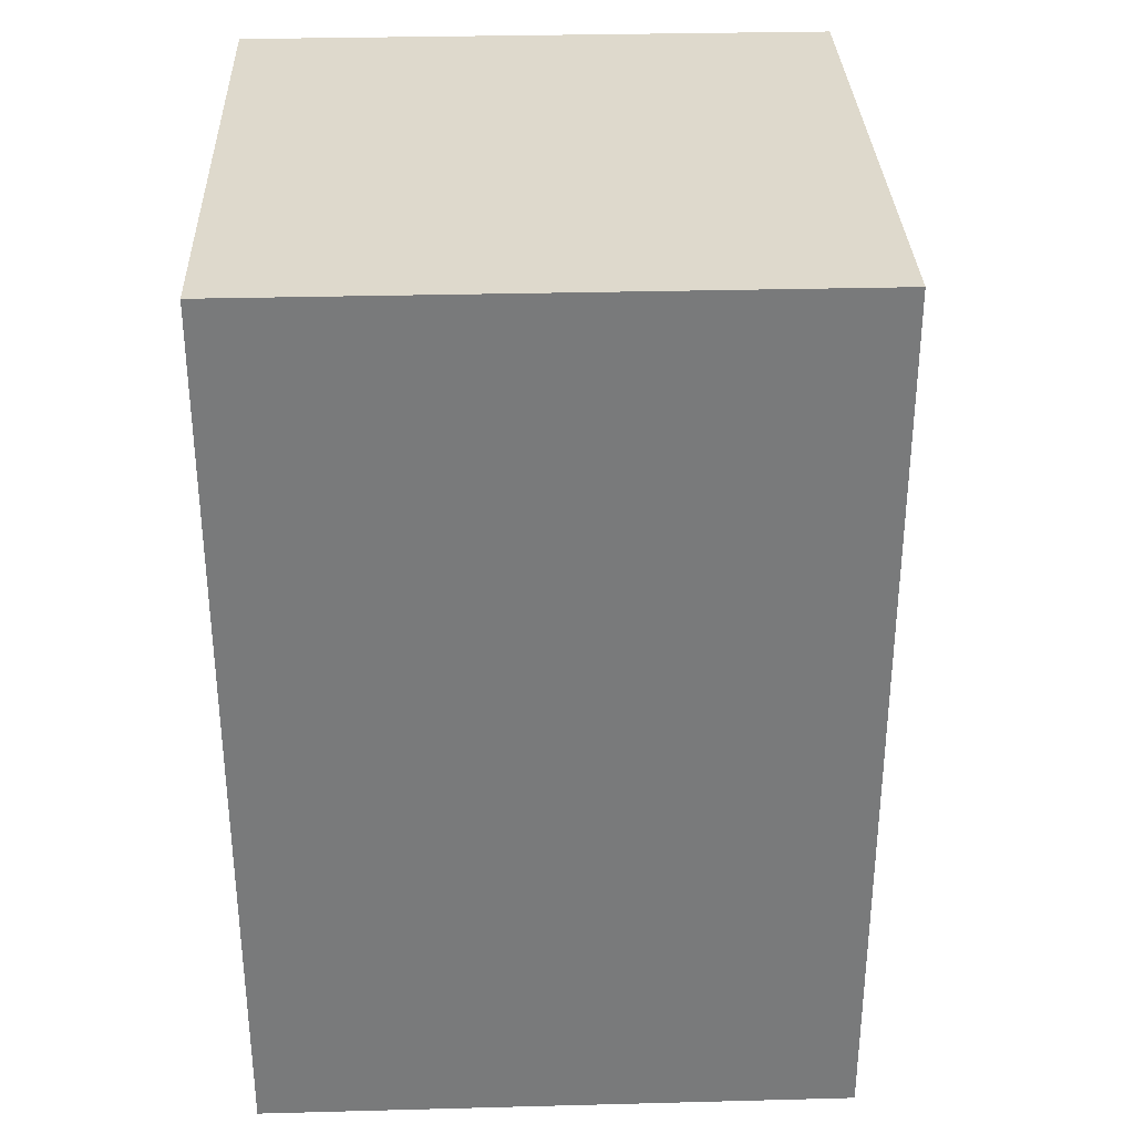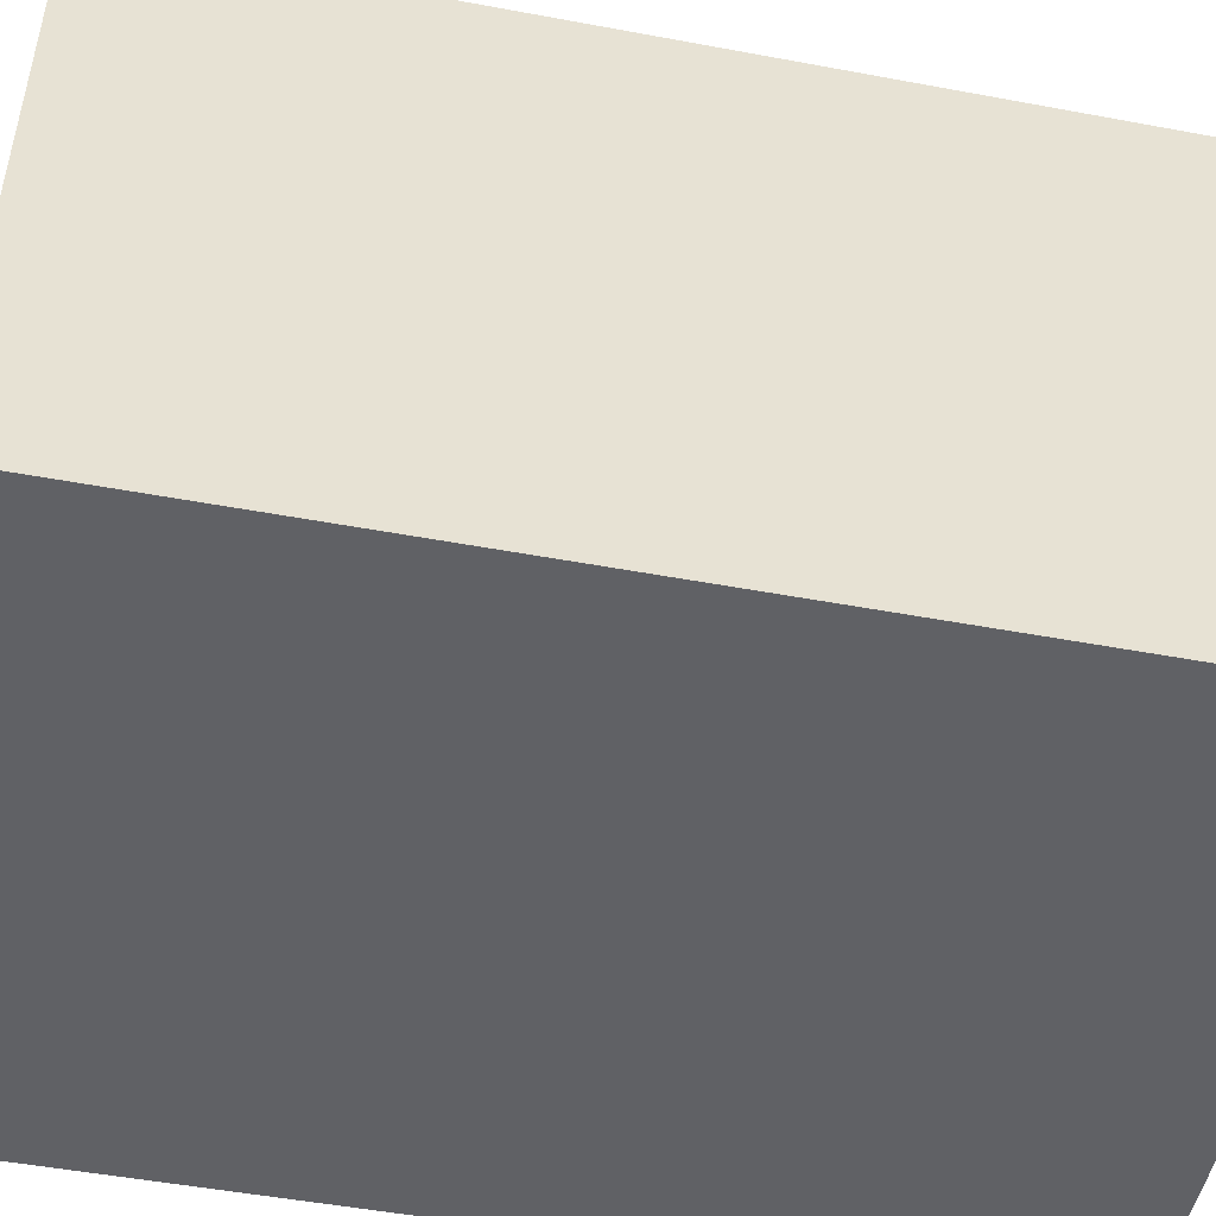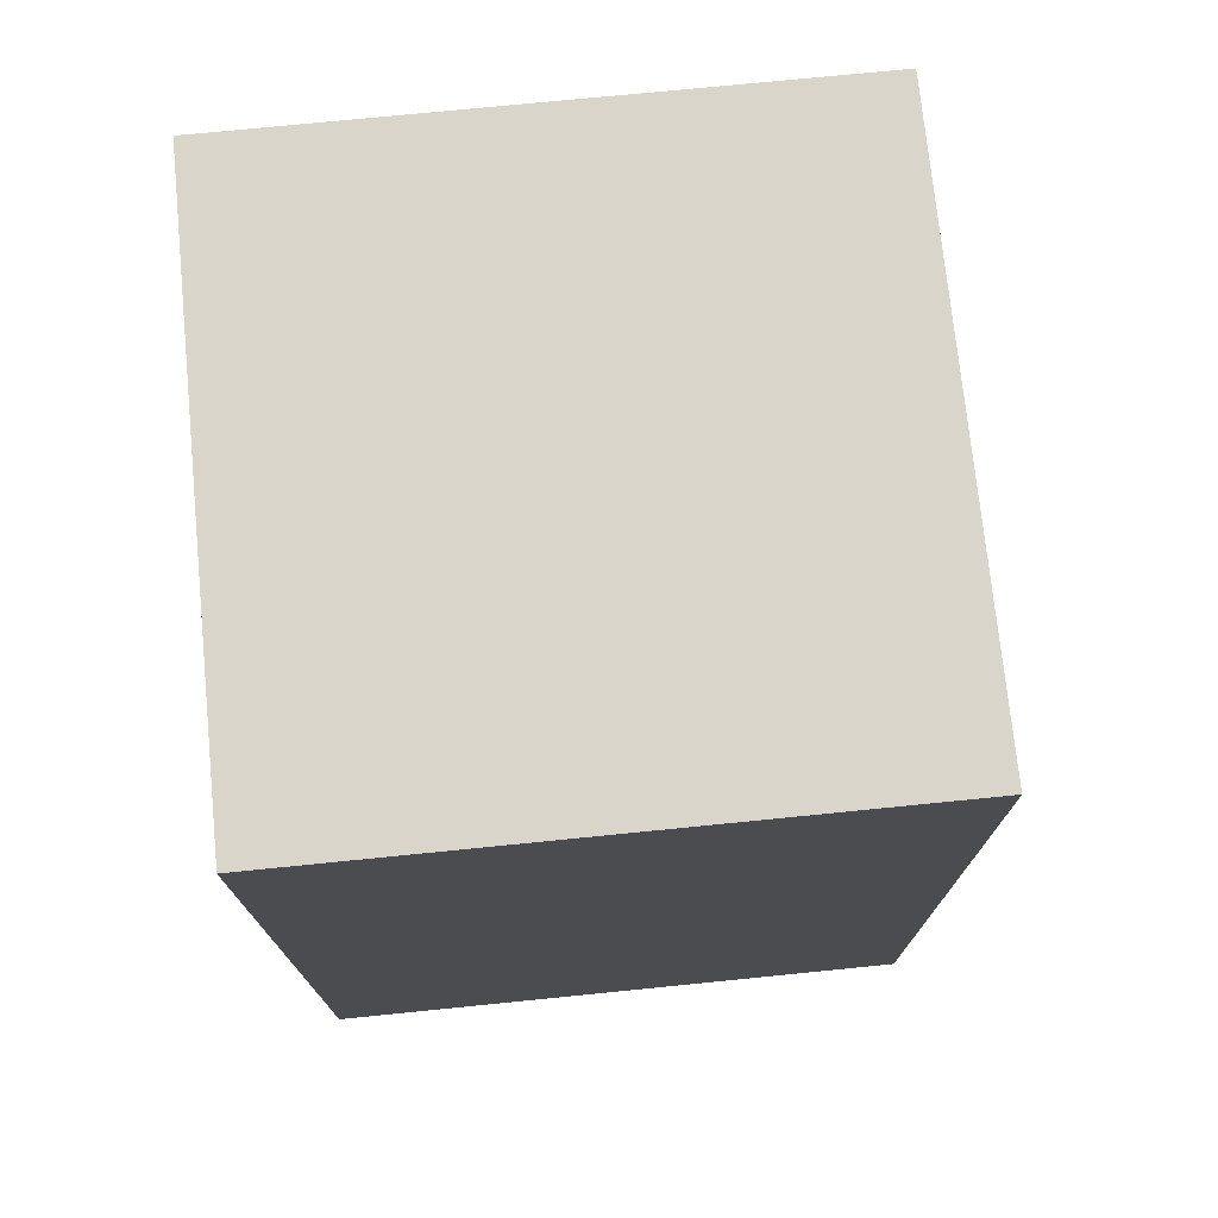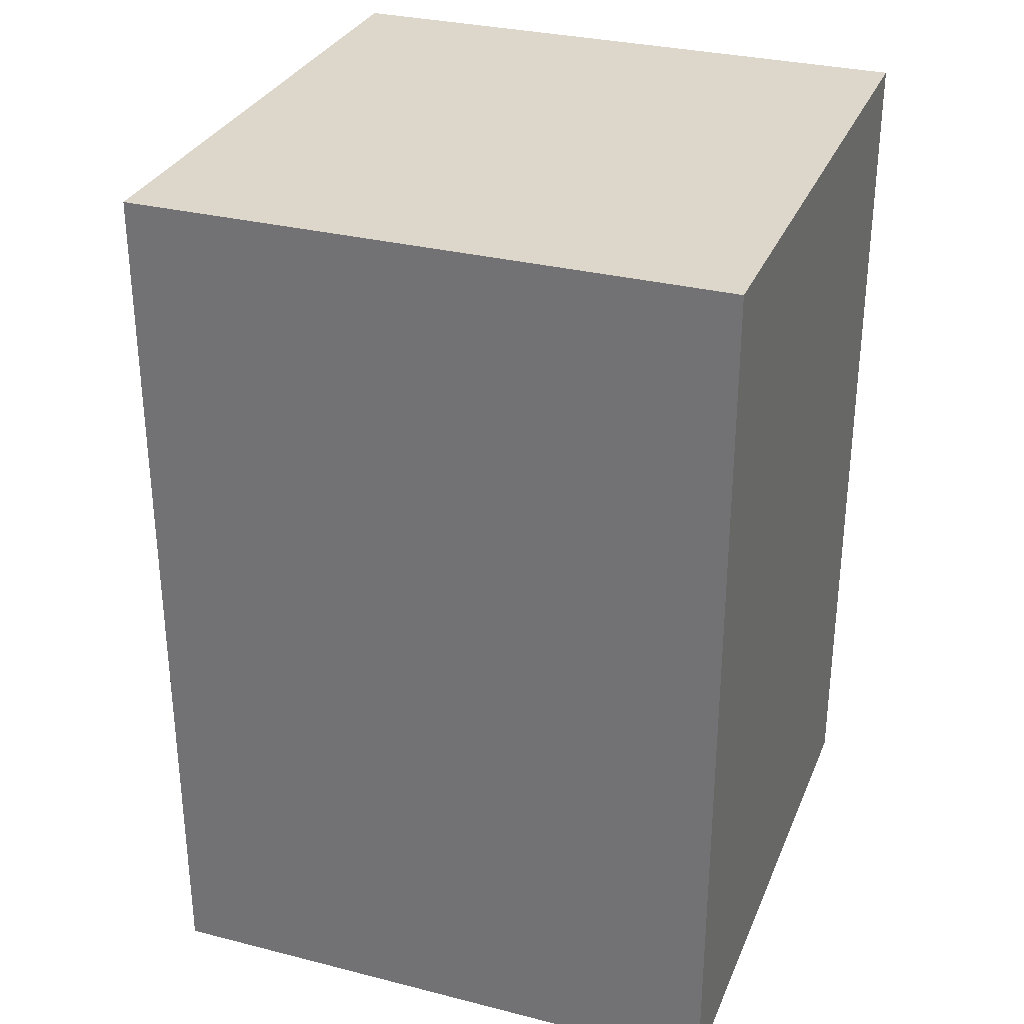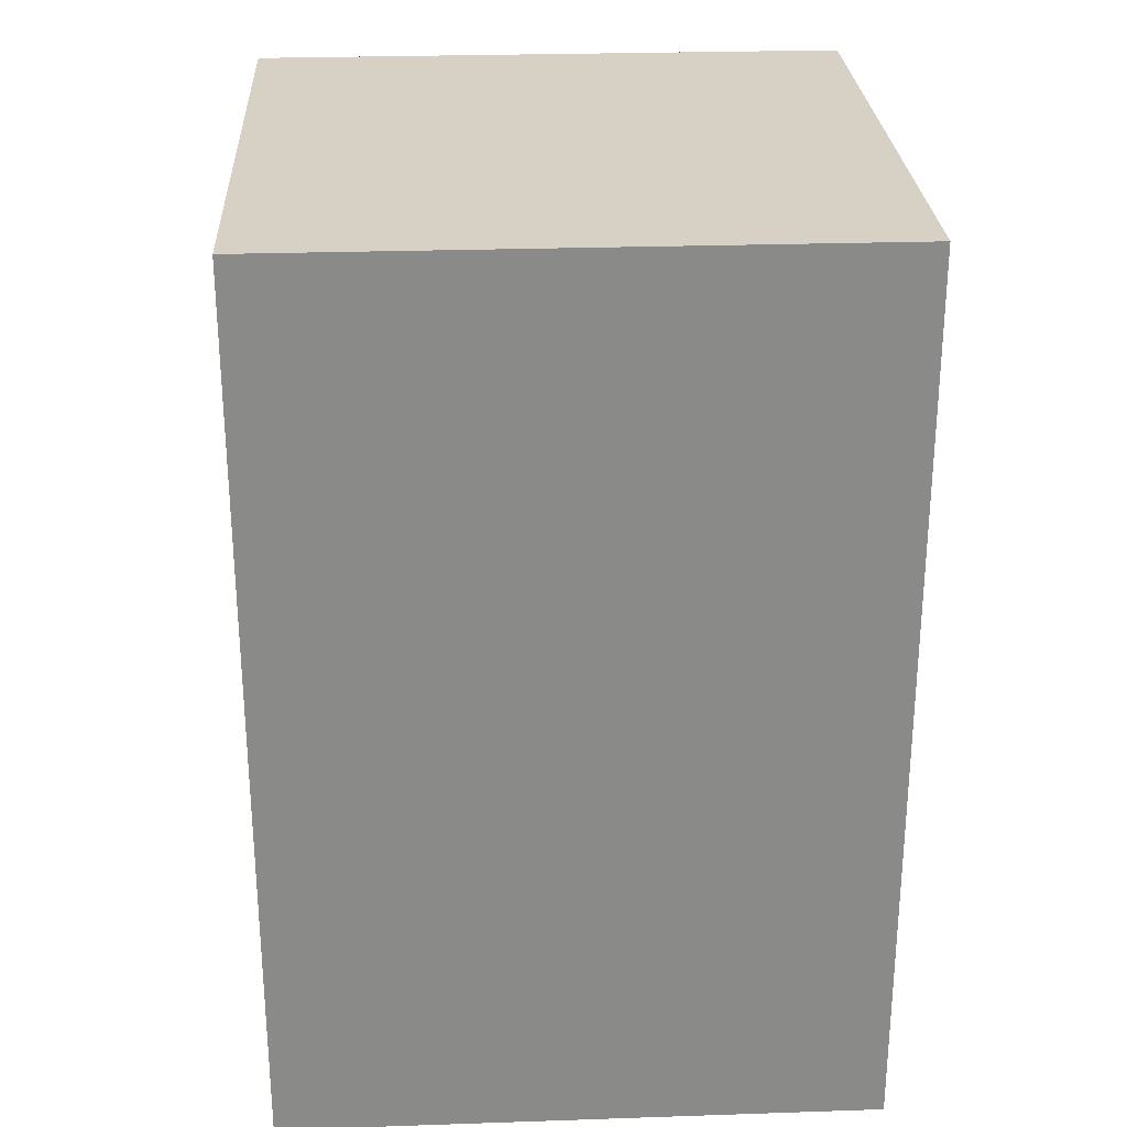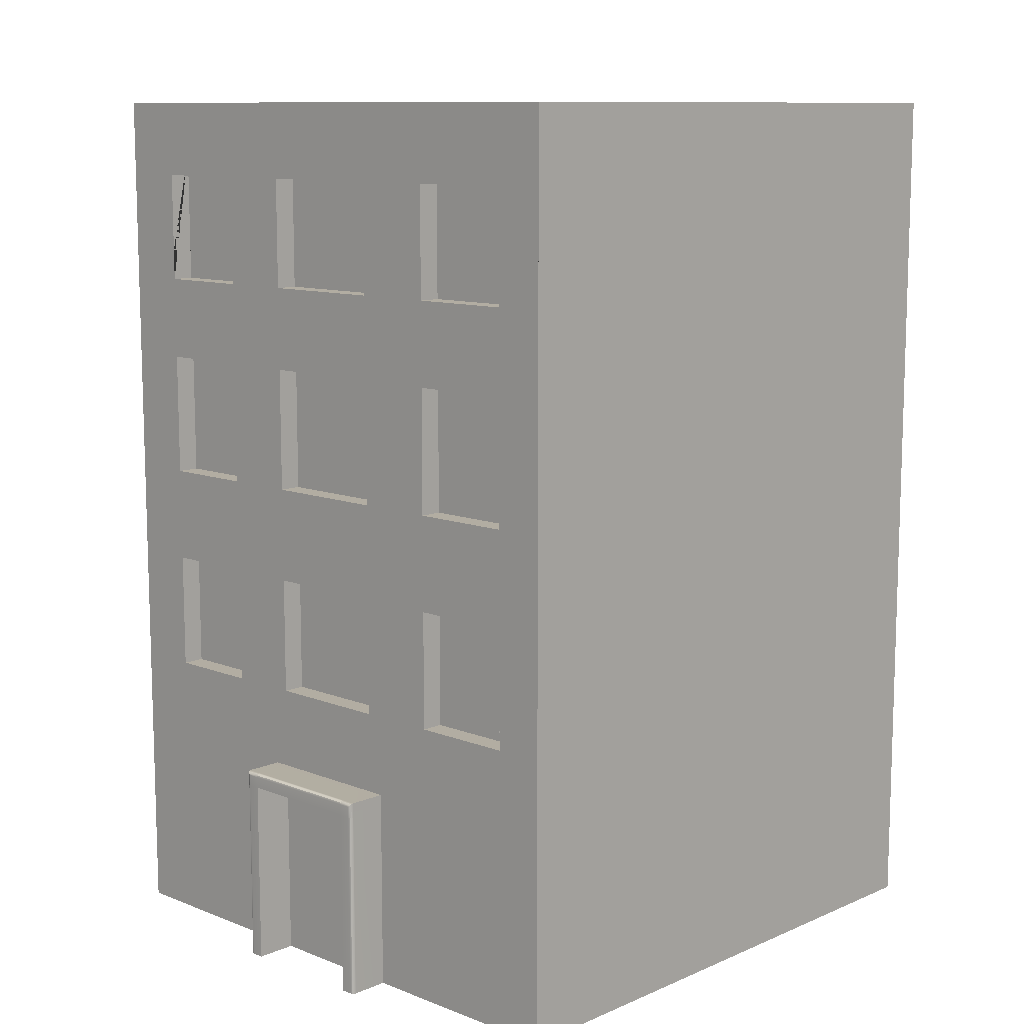
<metadata>
{"format":"obj","ext":"obj","renderer":"f3d","projection":"perspective","resolution":1024,"background":"white","views":[{"elev":32.2,"azim":-92.1,"up":"+Y"},{"elev":-49.4,"azim":-101.7,"up":"+Z"},{"elev":74.2,"azim":-95.7,"up":"+Y"},{"elev":30.8,"azim":110.0,"up":"+Y"},{"elev":26.9,"azim":177.0,"up":"+Y"},{"elev":10.6,"azim":43.7,"up":"+Y"}]}
</metadata>
<code>
g default
v -20 2e-06 20
v 20 2e-06 20
v -20 60 20
v 20 60 20
v -20 60 -20
v 20 60 -20
v -20 2e-06 -20
v 20 2e-06 -20
v 4.368 2e-06 20
v 4.368 60 20
v -4.346 2e-06 20
v -4.346 60 20
v -20 12.58 20
v 20 12.58 20
v 4.368 12.58 20
v -4.346 12.58 20
v -20 13.59 20
v 20 13.59 20
v 4.368 13.59 20
v -4.346 13.59 20
v -5.4 2e-06 20
v -5.4 12.58 20
v -5.4 13.59 20
v -5.4 60 20
v 5.411 2e-06 20
v 5.411 12.58 20
v 5.411 13.59 20
v 5.411 60 20
v 4.368 2e-06 22.78
v 4.368 12.58 22.78
v -4.346 12.58 22.78
v -4.346 2e-06 22.78
v 5.377 2e-06 22.66
v 5.284 2e-06 22.75
v 5.158 2e-06 22.78
v 5.411 2e-06 22.53
v 5.377 12.58 22.66
v 5.284 12.58 22.75
v 5.158 12.58 22.78
v 5.411 12.58 22.53
v 5.367 13.54 22.68
v 5.269 13.45 22.76
v 5.158 13.34 22.78
v 5.411 13.59 22.53
v 4.368 13.55 22.66
v 4.368 13.46 22.75
v 4.368 13.34 22.78
v 4.368 13.59 22.53
v -4.346 13.55 22.66
v -4.346 13.46 22.75
v -4.346 13.34 22.78
v -4.346 13.59 22.53
v -5.274 2e-06 22.75
v -5.367 2e-06 22.66
v -5.4 2e-06 22.53
v -5.148 2e-06 22.78
v -5.274 12.58 22.75
v -5.367 12.58 22.66
v -5.4 12.58 22.53
v -5.148 12.58 22.78
v -5.148 13.34 22.78
v -5.259 13.45 22.76
v -5.357 13.54 22.68
v -5.4 13.59 22.53
v -20 54.92 20
v 20 54.92 20
v 5.411 54.92 20
v 4.368 54.92 20
v -4.346 54.92 20
v -5.4 54.92 20
v -20 47.53 20
v 20 47.53 20
v 5.411 47.53 20
v 4.368 47.53 20
v -4.346 47.53 20
v -5.4 47.53 20
v -20 41.92 20
v 20 41.92 20
v 5.411 41.92 20
v 4.368 41.92 20
v -4.346 41.92 20
v -5.4 41.92 20
v -20 33.53 20
v 20 33.53 20
v 5.411 33.53 20
v 4.368 33.53 20
v -4.346 33.53 20
v -5.4 33.53 20
v -20 27.07 20
v 20 27.07 20
v 5.411 27.07 20
v 4.368 27.07 20
v -4.346 27.07 20
v -5.4 27.07 20
v -20 19.08 20
v 20 19.08 20
v 5.411 19.08 20
v 4.368 19.08 20
v -4.346 19.08 20
v -5.4 19.08 20
v -15.78 2e-06 20
v -15.78 13.59 20
v -15.78 19.08 20
v -15.78 27.07 20
v -15.78 33.53 20
v -15.78 41.92 20
v -15.78 47.53 20
v -15.78 54.92 20
v -15.78 60 20
v -9.211 4e-06 20
v -9.211 13.59 20
v -9.211 19.08 20
v -9.211 27.07 20
v -9.211 33.53 20
v -9.211 41.92 20
v -9.211 47.53 20
v -9.211 54.92 20
v -9.211 60 20
v 9.716 2e-06 20
v 9.716 13.59 20
v 9.716 19.08 20
v 9.716 27.07 20
v 9.716 33.53 20
v 9.716 41.92 20
v 9.716 47.53 20
v 9.716 54.92 20
v 9.716 60 20
v 16.67 2e-06 20
v 16.67 13.59 20
v 16.67 19.08 20
v 16.67 27.07 20
v 16.67 33.53 20
v 16.67 41.92 20
v 16.67 47.53 20
v 16.67 54.92 20
v 16.67 60 20
v -15.78 49.6 20
v 4.368 47.53 18.51
v -4.346 47.53 18.51
v 4.368 54.92 18.51
v -4.346 54.92 18.51
v 4.368 33.53 18.51
v -4.346 33.53 18.51
v 4.368 41.92 18.51
v -4.346 41.92 18.51
v 4.368 19.08 18.51
v -4.346 19.08 18.51
v 4.368 27.07 18.51
v -4.346 27.07 18.51
v -15.78 19.08 18.51
v -15.78 27.07 18.51
v -9.211 19.08 18.51
v -9.211 27.07 18.51
v -15.78 33.53 18.51
v -15.78 41.92 18.51
v -9.211 33.53 18.51
v -9.211 41.92 18.51
v 9.716 19.08 18.51
v 9.716 27.07 18.51
v 16.67 19.08 18.51
v 16.67 27.07 18.51
v 9.716 33.53 18.51
v 9.716 41.92 18.51
v 16.67 33.53 18.51
v 16.67 41.92 18.51
v 9.716 47.53 18.51
v 9.716 54.92 18.51
v 16.67 47.53 18.51
v 16.67 54.92 18.51
v -15.78 49.6 18.51
v -15.78 56.47 18.51
v -15.78 47.53 18.51
v -9.211 47.53 18.51
v -9.211 54.92 18.51
v -15.78 54.92 18.51
g pCube1
f 29 35 39 30
f 11 9 15 16
f 30 39 43 47
f 31 30 47 51
f 60 56 32 31
f 51 61 60 31
f 9 25 36 35 29
f 40 36 25 26 27 44
f 15 9 29 30
f 52 48 44 27 19 20 23 64
f 16 15 30 31
f 21 11 32 56 55
f 11 16 31 32
f 59 64 23 22 21 55
f 35 34 38 39
f 34 33 37 38
f 33 36 40 37
f 39 38 42 43
f 38 37 41 42
f 37 40 44 41
f 43 42 46 47
f 42 41 45 46
f 41 44 48 45
f 47 46 50 51
f 46 45 49 50
f 45 48 52 49
f 51 50 62 61
f 50 49 63 62
f 49 52 64 63
f 55 54 58 59
f 54 53 57 58
f 53 56 60 57
f 59 58 63 64
f 58 57 62 63
f 57 60 61 62
f 33 34 35 36
f 53 54 55 56
f 67 68 74 73 125 126
f 139 138 140 141
f 79 80 86 85 123 124
f 143 142 144 145
f 91 92 98 97 121 122
f 147 146 148 149
f 151 150 152 153
f 155 154 156 157
f 94 113 112 100 99 93
f 82 115 114 88 87 81
f 159 158 160 161
f 163 162 164 165
f 167 166 168 169
f 75 74 138 139
f 74 68 140 138
f 68 69 141 140
f 69 75 139 141
f 87 86 142 143
f 86 80 144 142
f 80 81 145 144
f 81 87 143 145
f 99 98 146 147
f 98 92 148 146
f 92 93 149 148
f 93 99 147 149
f 104 103 150 151
f 103 112 152 150
f 112 113 153 152
f 113 104 151 153
f 106 105 154 155
f 105 114 156 154
f 114 115 157 156
f 115 106 155 157
f 122 121 158 159
f 121 130 160 158
f 130 131 161 160
f 131 122 159 161
f 124 123 162 163
f 123 132 164 162
f 132 133 165 164
f 133 124 163 165
f 126 125 166 167
f 125 134 168 166
f 134 135 169 168
f 135 126 167 169
f 70 117 116 76 75 69
f 175 171 170 172 173 174
f 170 137 107 172
f 172 107 116 173
f 174 117 108 175
f 171 175 108 107 137 170
f 174 173 116 117
f 13 1 101 110 21 22 23 111 102 17
f 99 100 112 103 95 17 102 111 23 20 19 27 120 129 18 96 130 121 97 98
f 106 77 83 105
f 132 123 85 86 87 88 114 105 83 89 104 113 94 93 92 91 122 131 90 84
f 104 89 95 103
f 107 108 65 71
f 26 25 119 128 2 14 18 129 120 27
f 96 90 131 130
f 84 78 133 132
f 72 66 135 134
f 14 2 8 6 4 66 72 78 84 90 96 18
f 7 1 13 17 95 89 83 77 71 65 3 5
f 109 3 65 108 117 70 69 68 67 126 135 66 4 136 127 28 10 12 24 118
f 107 71 77 106 115 82 81 80 79 124 133 78 72 134 125 73 74 75 76 116
f 4 6 5 3 109 118 24 12 10 28 127 136
f 5 6 8 7
f 101 1 7 8 2 128 119 25 9 11 21 110

</code>
